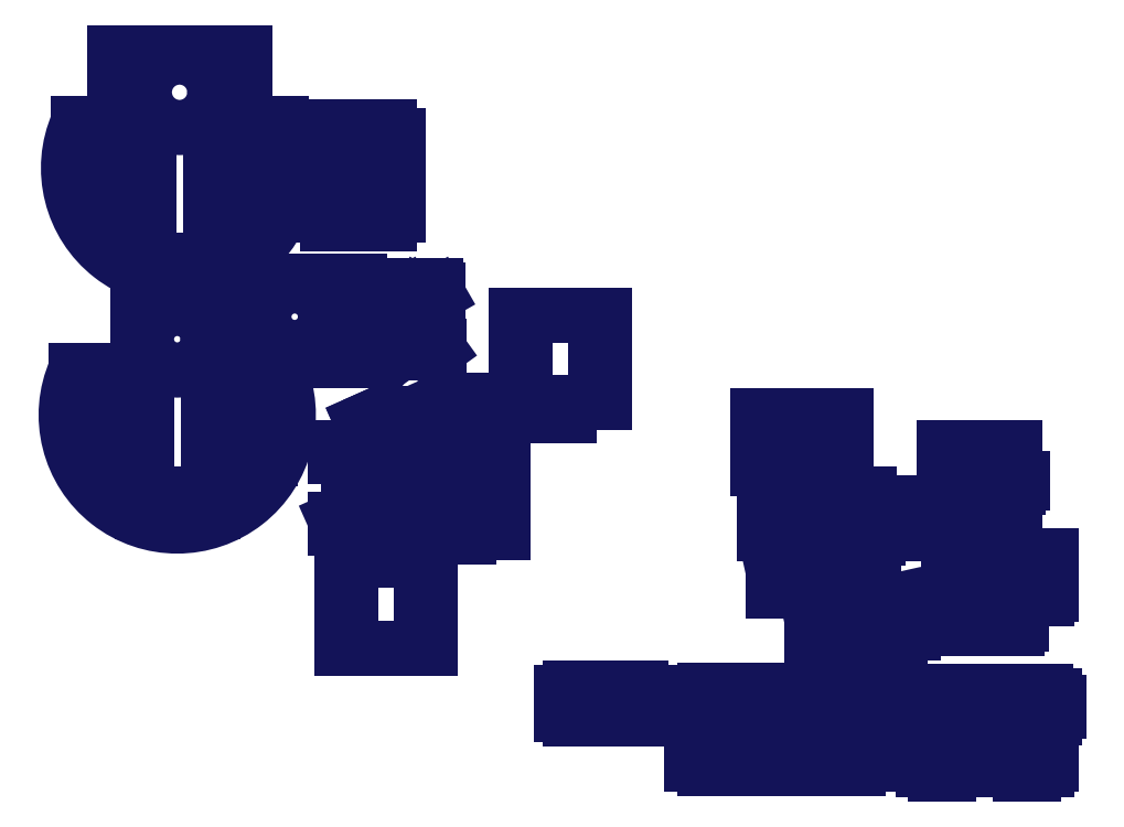
<metadata>
{"format":"dxf","ext":"dxf","renderer":"ezdxf+matplotlib","layout":"modelspace","background":"white","min_lineweight":24,"dpi":150}
</metadata>
<code>
0
SECTION
2
ENTITIES
0
INSERT
8
0
2
ball_holder_small
10
-169.7
20
400.9
30
0
0
INSERT
8
0
2
ball_holder_small
10
-132.7
20
400.9
30
0
0
INSERT
8
0
2
WALL_SMALL
10
432.5
20
-140.9
30
0
0
INSERT
8
0
2
WALL_BIG
10
283.8
20
-134.3
30
0
0
INSERT
8
0
2
WALL_FRONT
10
27.28
20
-77.76
30
0
0
INSERT
8
0
2
WALL_BIG
10
283.8
20
-80.39
30
0
0
INSERT
8
0
2
WALL_MEDIUM
10
521.9
20
-81.7
30
0
0
INSERT
8
0
2
WALL_MEDIUM
10
431.2
20
-81.7
30
0
0
INSERT
8
0
2
WALL_BIG
10
175.9
20
-80.39
30
0
0
INSERT
8
0
2
CLAMP_SMALL
10
499.6
20
95.9
30
0
0
INSERT
8
0
2
WALL_SMALL
10
528.5
20
-140.9
30
0
0
INSERT
8
0
2
WALL_BIG
10
175.9
20
-134.3
30
0
0
INSERT
8
0
2
CLAMP_BIG
10
461.4
20
128.8
30
0
0
INSERT
8
0
2
CLAMP_BIG
10
461.4
20
219.6
30
0
0
INSERT
8
0
2
MOTOR_HOLDER
10
-244.1
20
544
30
0
0
INSERT
8
0
2
CLAMP_BIG
10
470.6
20
185.4
30
0
0
INSERT
8
0
2
CLAMP_SMALL
10
499.6
20
24.86
30
0
0
INSERT
8
0
2
MOTOR_HOLDER
10
-244.1
20
483.4
30
0
0
INSERT
8
0
2
CLAMP_SMALL
10
499.6
20
57.26
30
0
0
INSERT
8
0
2
CLAMP_SMALL
10
529.8
20
24.86
30
0
0
INSERT
8
0
2
CLAMP_SMALL
10
466.4
20
95.9
30
0
0
INSERT
8
0
2
TOP_SMALL
10
-348.7
20
328.4
30
0
0
INSERT
8
0
2
CLAMP_SMALL
10
466.4
20
57.26
30
0
0
INSERT
8
0
2
CLAMP_BIG
10
461.4
20
155.1
30
0
0
INSERT
8
0
2
CLAMP_SMALL
10
466.4
20
24.86
30
0
0
INSERT
8
0
2
CLAMP_SMALL
10
529.8
20
57.26
30
0
0
INSERT
8
0
2
ball_holder
10
-169.7
20
337.5
30
0
0
INSERT
8
0
2
ball_holder
10
-131.7
20
337.5
30
0
0
INSERT
8
0
2
Block17
10
562.7
20
97.27
30
0
0
INSERT
8
0
2
Block17
10
562.7
20
57.8
30
0
0
INSERT
8
0
2
BAG_INTO_SIDE
10
267.4
20
67.47
30
0
0
INSERT
8
0
2
BAG_SIDE
10
-229
20
209.2
30
0
0
INSERT
8
0
2
BAG_SIDE
10
-229
20
128.1
30
0
0
INSERT
8
0
2
BAG_INTO_SIDE
10
311.6
20
10.03
30
0
0
INSERT
8
0
2
BAG_FRONT
10
250.5
20
205.5
30
0
0
INSERT
8
0
2
BAG_TOP_FIRST
10
-221.6
20
1.601
30
0
0
INSERT
8
0
2
BOTTOM_MAIN
10
-531.5
20
421.1
30
0
0
INSERT
8
0
2
BAG_TOP_SECOND
10
-23.32
20
265.6
30
0
0
INSERT
8
0
2
CLAMP_SMALL
10
529.8
20
95.9
30
0
0
INSERT
8
0
2
BACK
10
257.9
20
127
30
0
0
INSERT
8
0
2
TOP_MAIN
10
-534.2
20
140.9
30
0
0
ENDSEC
0
EOF

</code>
